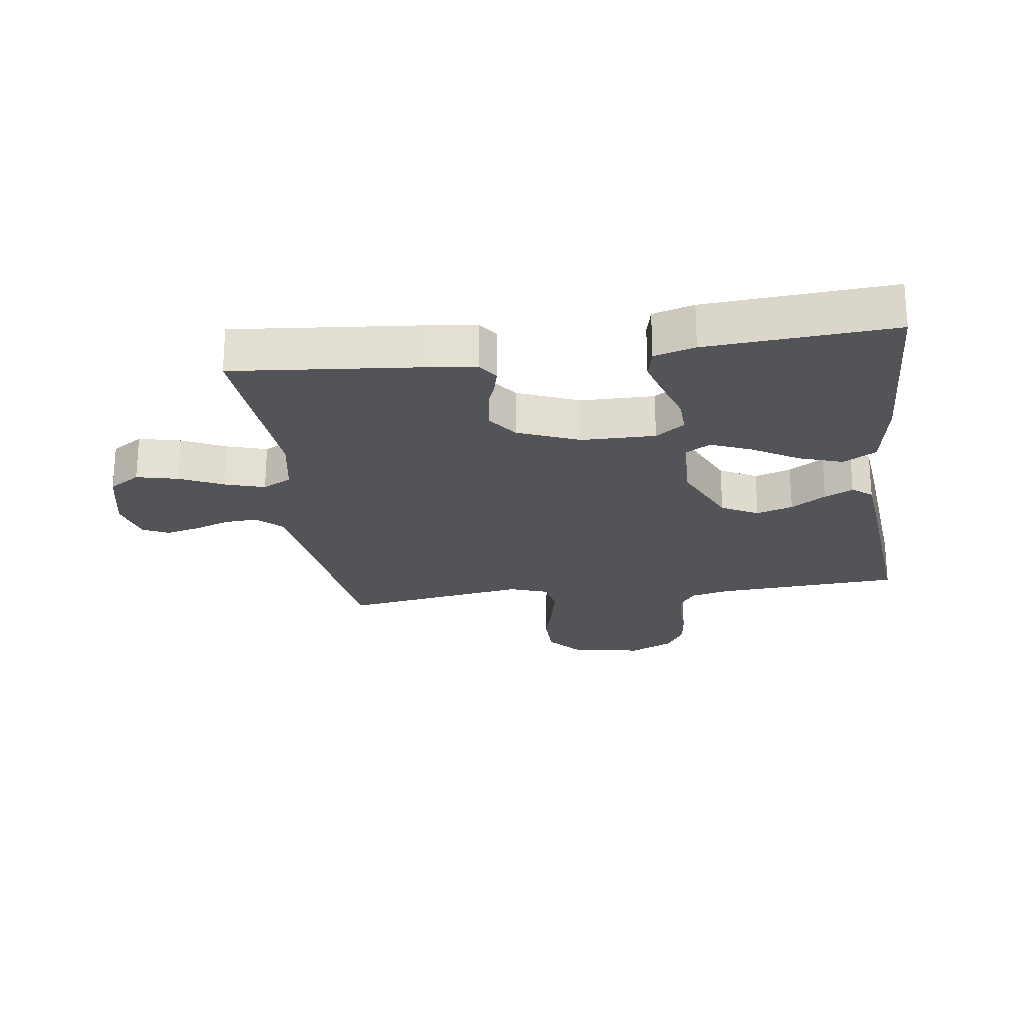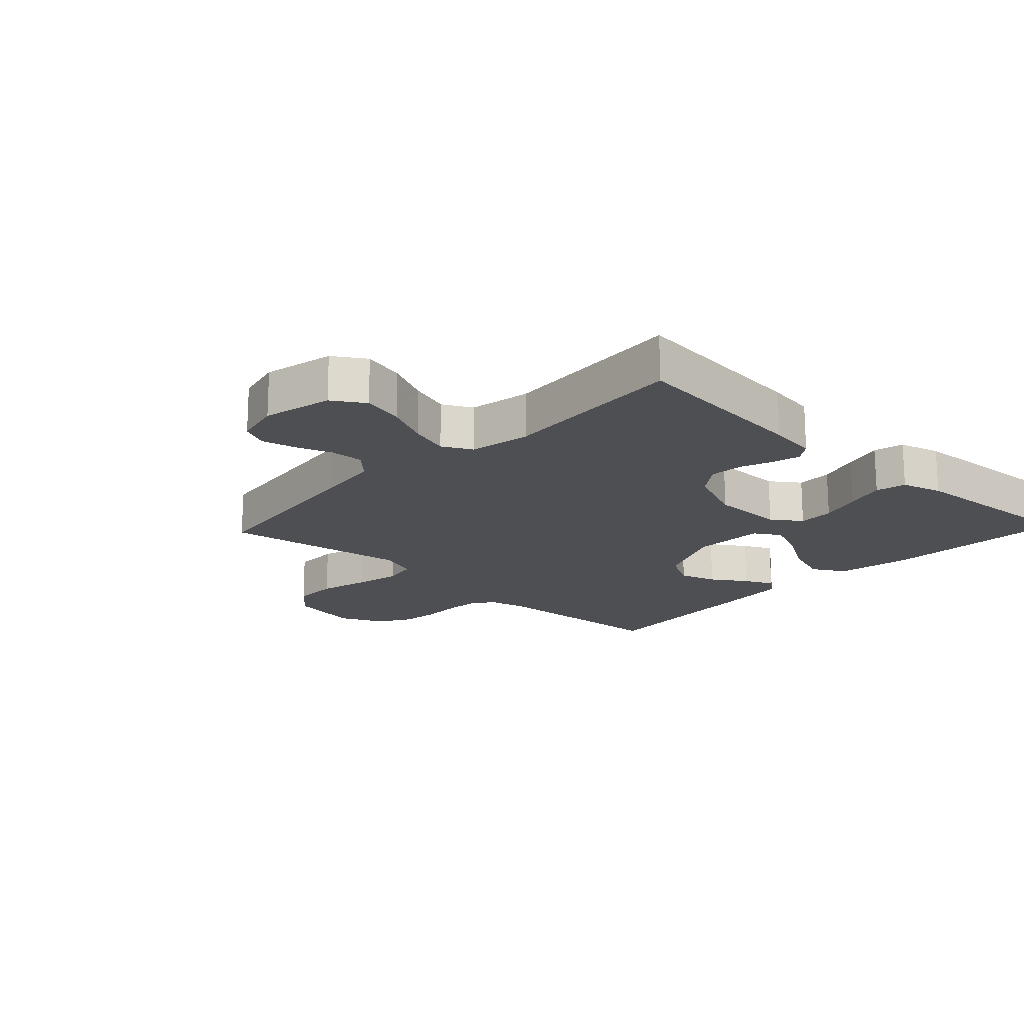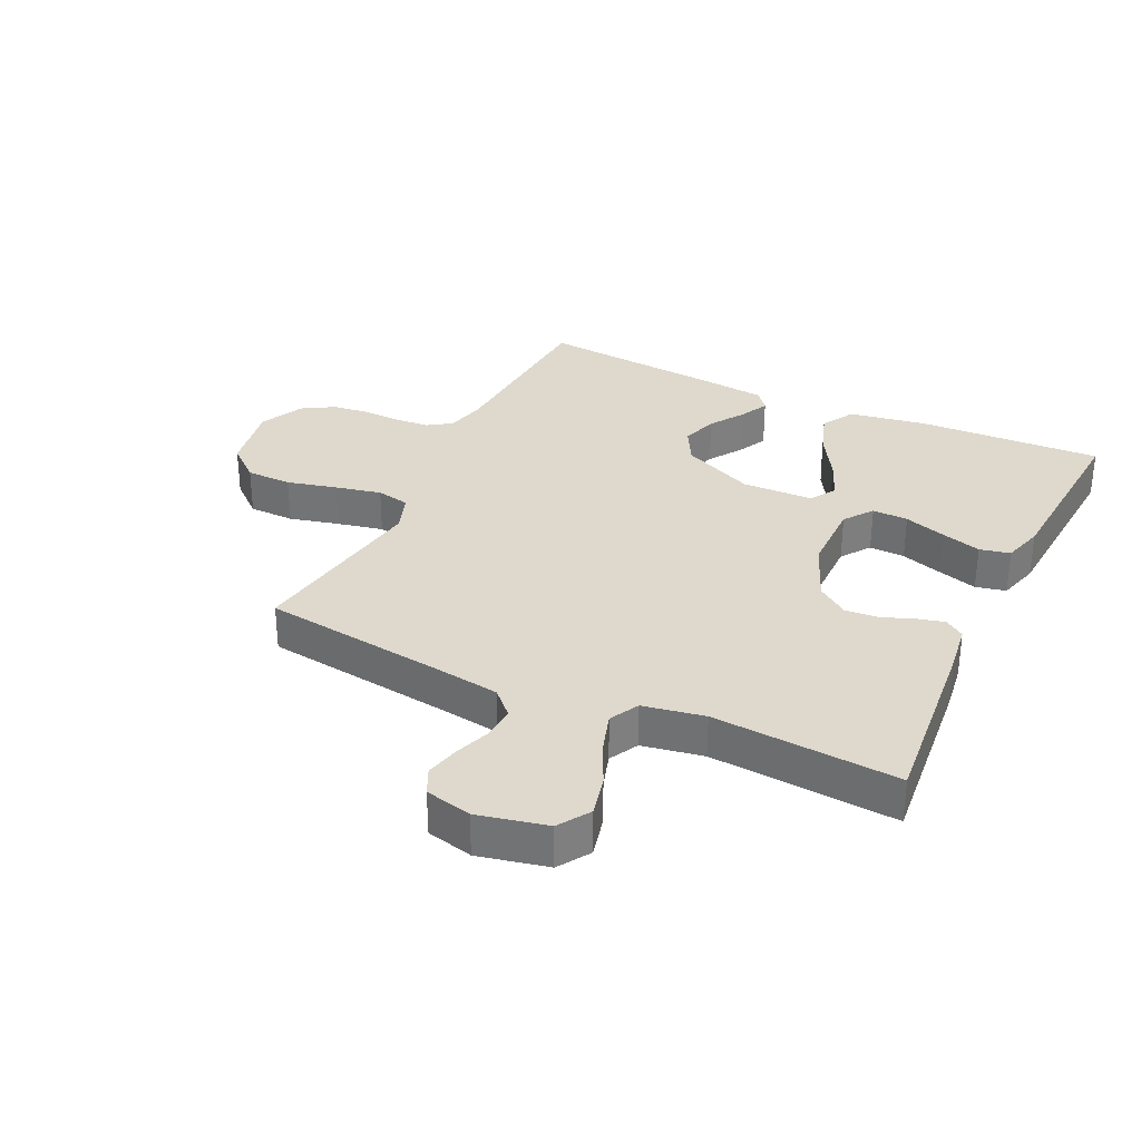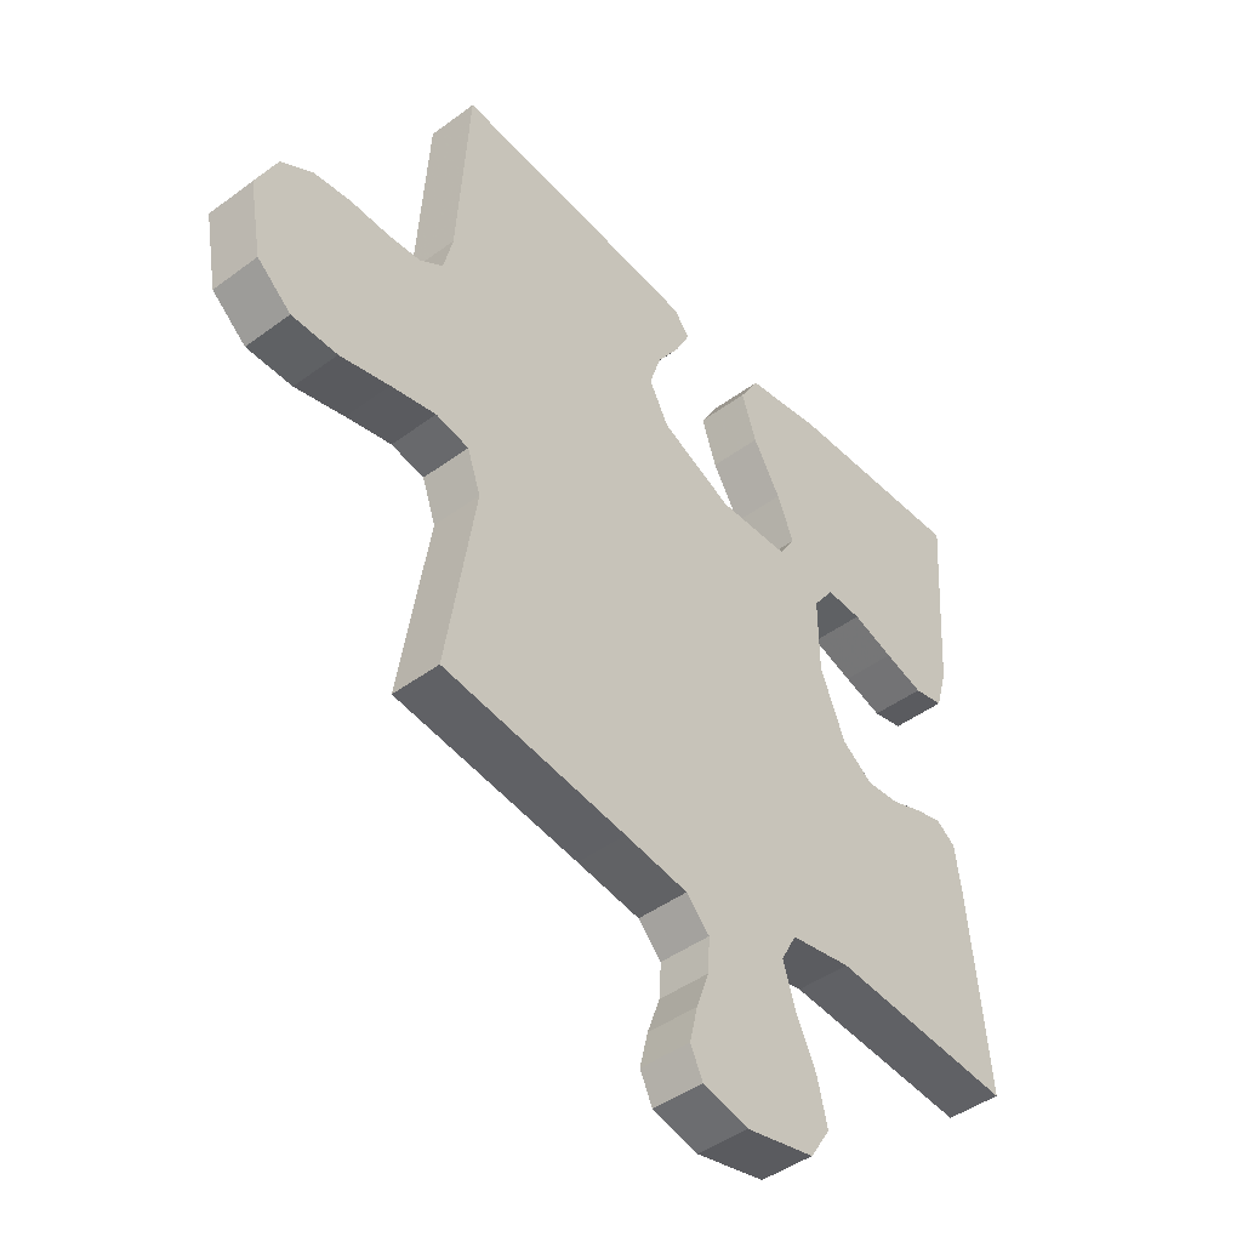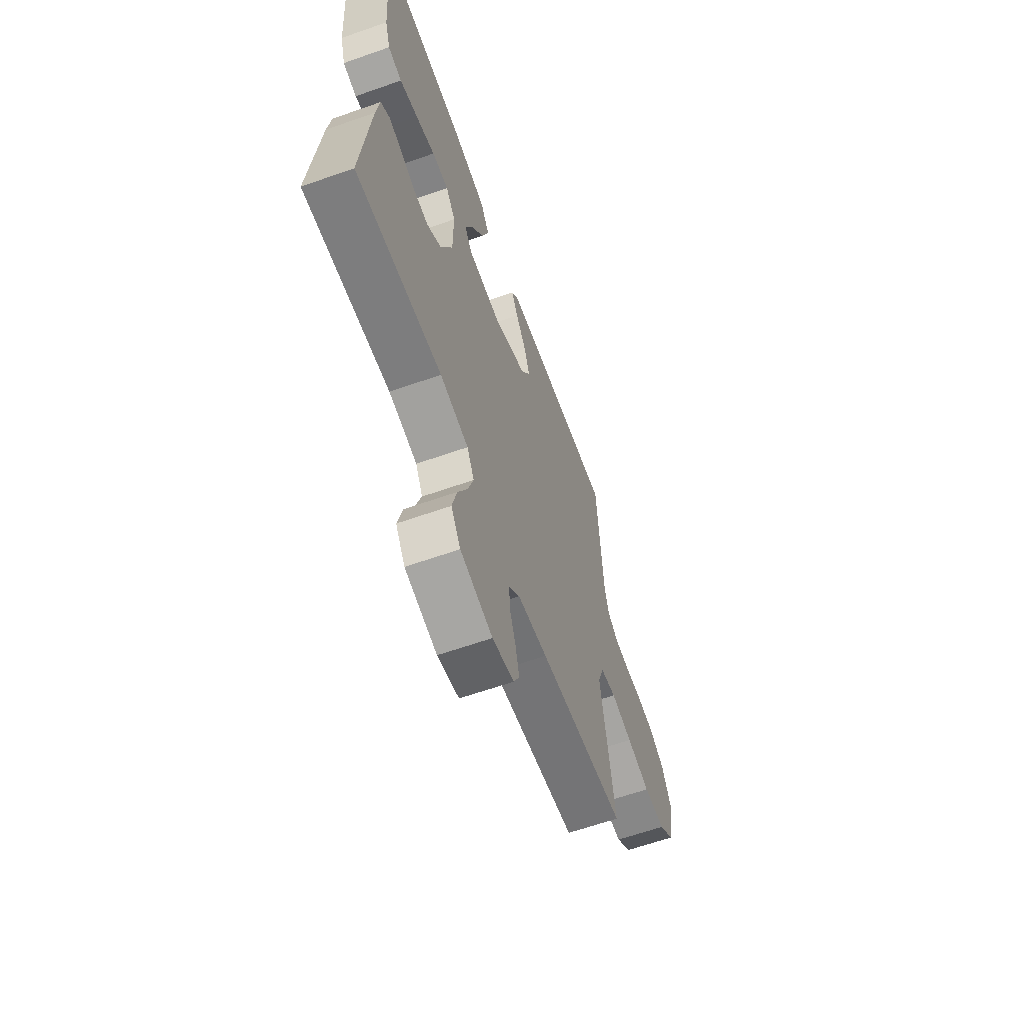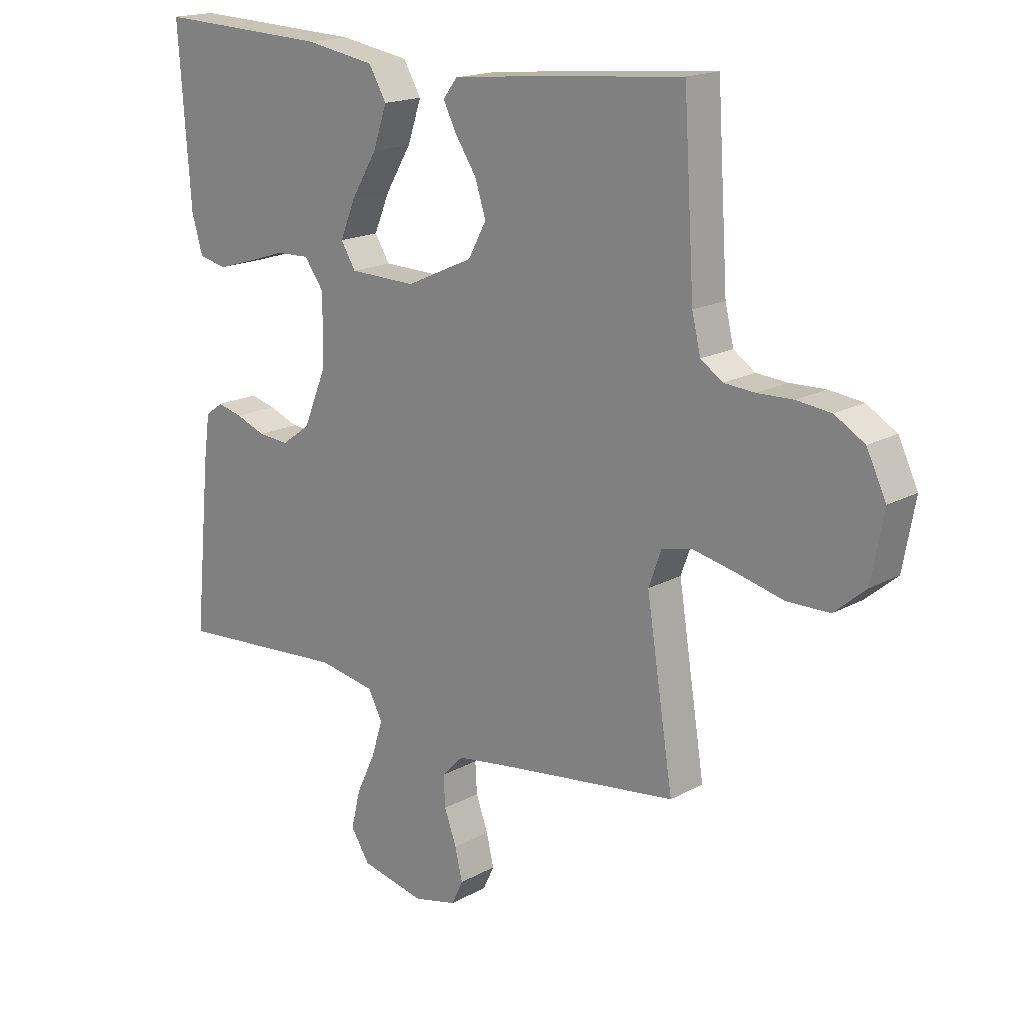
<metadata>
{"format":"obj","ext":"obj","renderer":"f3d","projection":"perspective","resolution":1024,"background":"white","views":[{"elev":-23.1,"azim":-82.1,"up":"+Y"},{"elev":-17.9,"azim":-133.4,"up":"+Y"},{"elev":31.9,"azim":-154.5,"up":"+Y"},{"elev":-45.0,"azim":130.6,"up":"+Z"},{"elev":-63.0,"azim":-70.4,"up":"+Z"},{"elev":17.5,"azim":42.7,"up":"+Z"}]}
</metadata>
<code>
v -0.5 0.07 -0.5
v -0.471 0.07 -0.2
v -0.46 0.07 -0.122
v -0.429 0.07 -0.1
v -0.385 0.07 -0.111
v -0.333 0.07 -0.131
v -0.279 0.07 -0.135
v -0.229 0.07 -0.099
v -0.188 0.07 0
v -0.187 0.07 0.119
v -0.221 0.07 0.166
v -0.279 0.07 0.164
v -0.347 0.07 0.142
v -0.411 0.07 0.123
v -0.46 0.07 0.134
v -0.479 0.07 0.2
v -0.5 0.07 0.5
v -0.2 0.07 0.487
v -0.077 0.07 0.466
v -0.046 0.07 0.413
v -0.07 0.07 0.342
v -0.115 0.07 0.267
v -0.142 0.07 0.202
v -0.116 0.07 0.16
v 0 0.07 0.157
v 0.117 0.07 0.21
v 0.149 0.07 0.269
v 0.13 0.07 0.328
v 0.093 0.07 0.384
v 0.07 0.07 0.43
v 0.095 0.07 0.462
v 0.2 0.07 0.473
v 0.5 0.07 0.5
v 0.519 0.07 0.2
v 0.534 0.07 0.137
v 0.572 0.07 0.111
v 0.626 0.07 0.107
v 0.688 0.07 0.109
v 0.748 0.07 0.102
v 0.8 0.07 0.071
v 0.834 0.07 0
v 0.813 0.07 -0.115
v 0.758 0.07 -0.162
v 0.684 0.07 -0.163
v 0.603 0.07 -0.143
v 0.529 0.07 -0.127
v 0.475 0.07 -0.138
v 0.453 0.07 -0.2
v 0.5 0.07 -0.5
v 0.2 0.07 -0.539
v 0.096 0.07 -0.554
v 0.058 0.07 -0.593
v 0.061 0.07 -0.647
v 0.082 0.07 -0.705
v 0.095 0.07 -0.76
v 0.075 0.07 -0.802
v 0 0.07 -0.82
v -0.112 0.07 -0.795
v -0.145 0.07 -0.744
v -0.129 0.07 -0.677
v -0.096 0.07 -0.607
v -0.076 0.07 -0.543
v -0.101 0.07 -0.496
v -0.2 0.07 -0.478
v -0.5 0 -0.5
v -0.471 0 -0.2
v -0.46 0 -0.122
v -0.429 0 -0.1
v -0.385 0 -0.111
v -0.333 0 -0.131
v -0.279 0 -0.135
v -0.229 0 -0.099
v -0.188 0 0
v -0.187 0 0.119
v -0.221 0 0.166
v -0.279 0 0.164
v -0.347 0 0.142
v -0.411 0 0.123
v -0.46 0 0.134
v -0.479 0 0.2
v -0.5 0 0.5
v -0.2 0 0.487
v -0.077 0 0.466
v -0.046 0 0.413
v -0.07 0 0.342
v -0.115 0 0.267
v -0.142 0 0.202
v -0.116 0 0.16
v 0 0 0.157
v 0.117 0 0.21
v 0.149 0 0.269
v 0.13 0 0.328
v 0.093 0 0.384
v 0.07 0 0.43
v 0.095 0 0.462
v 0.2 0 0.473
v 0.5 0 0.5
v 0.519 0 0.2
v 0.534 0 0.137
v 0.572 0 0.111
v 0.626 0 0.107
v 0.688 0 0.109
v 0.748 0 0.102
v 0.8 0 0.071
v 0.834 0 0
v 0.813 0 -0.115
v 0.758 0 -0.162
v 0.684 0 -0.163
v 0.603 0 -0.143
v 0.529 0 -0.127
v 0.475 0 -0.138
v 0.453 0 -0.2
v 0.5 0 -0.5
v 0.2 0 -0.539
v 0.096 0 -0.554
v 0.058 0 -0.593
v 0.061 0 -0.647
v 0.082 0 -0.705
v 0.095 0 -0.76
v 0.075 0 -0.802
v 0 0 -0.82
v -0.112 0 -0.795
v -0.145 0 -0.744
v -0.129 0 -0.677
v -0.096 0 -0.607
v -0.076 0 -0.543
v -0.101 0 -0.496
v -0.2 0 -0.478
f 59 60 61
f 58 59 61
f 57 58 61
f 56 57 61
f 55 56 61
f 54 55 61
f 53 54 61
f 52 53 61 62
f 51 52 62 63
f 48 49 50
f 50 51 63
f 48 50 63
f 47 48 63
f 43 44 45
f 42 43 45
f 41 42 45
f 40 41 45
f 39 40 45
f 38 39 45
f 37 38 45
f 36 37 45 46
f 35 36 46 47
f 32 33 34
f 31 32 34
f 30 31 34
f 29 30 34
f 28 29 34
f 34 35 47
f 28 34 47
f 27 28 47
f 20 21 22
f 19 20 22
f 18 19 22
f 17 18 22
f 16 17 22
f 15 16 22
f 14 15 22
f 13 14 22
f 12 13 22
f 11 12 22 23
f 10 11 23 24
f 4 5 6
f 3 4 6
f 2 3 6
f 1 2 6
f 64 1 6
f 64 6 7
f 47 63 64
f 27 47 64
f 26 27 64
f 25 26 64
f 9 10 24 25
f 8 9 25 64
f 7 8 64
f 125 124 123
f 125 123 122
f 125 122 121
f 125 121 120
f 125 120 119
f 125 119 118
f 125 118 117
f 126 125 117 116
f 127 126 116 115
f 114 113 112
f 127 115 114
f 127 114 112
f 127 112 111
f 109 108 107
f 109 107 106
f 109 106 105
f 109 105 104
f 109 104 103
f 109 103 102
f 109 102 101
f 110 109 101 100
f 111 110 100 99
f 98 97 96
f 98 96 95
f 98 95 94
f 98 94 93
f 98 93 92
f 111 99 98
f 111 98 92
f 111 92 91
f 86 85 84
f 86 84 83
f 86 83 82
f 86 82 81
f 86 81 80
f 86 80 79
f 86 79 78
f 86 78 77
f 86 77 76
f 87 86 76 75
f 88 87 75 74
f 70 69 68
f 70 68 67
f 70 67 66
f 70 66 65
f 70 65 128
f 71 70 128
f 128 127 111
f 128 111 91
f 128 91 90
f 128 90 89
f 89 88 74 73
f 128 89 73 72
f 128 72 71
f 1 65 66 2
f 2 66 67 3
f 3 67 68 4
f 4 68 69 5
f 5 69 70 6
f 6 70 71 7
f 7 71 72 8
f 8 72 73 9
f 9 73 74 10
f 10 74 75 11
f 11 75 76 12
f 12 76 77 13
f 13 77 78 14
f 14 78 79 15
f 15 79 80 16
f 16 80 81 17
f 17 81 82 18
f 18 82 83 19
f 19 83 84 20
f 20 84 85 21
f 21 85 86 22
f 22 86 87 23
f 23 87 88 24
f 24 88 89 25
f 25 89 90 26
f 26 90 91 27
f 27 91 92 28
f 28 92 93 29
f 29 93 94 30
f 30 94 95 31
f 31 95 96 32
f 32 96 97 33
f 33 97 98 34
f 34 98 99 35
f 35 99 100 36
f 36 100 101 37
f 37 101 102 38
f 38 102 103 39
f 39 103 104 40
f 40 104 105 41
f 41 105 106 42
f 42 106 107 43
f 43 107 108 44
f 44 108 109 45
f 45 109 110 46
f 46 110 111 47
f 47 111 112 48
f 48 112 113 49
f 49 113 114 50
f 50 114 115 51
f 51 115 116 52
f 52 116 117 53
f 53 117 118 54
f 54 118 119 55
f 55 119 120 56
f 56 120 121 57
f 57 121 122 58
f 58 122 123 59
f 59 123 124 60
f 60 124 125 61
f 61 125 126 62
f 62 126 127 63
f 63 127 128 64
f 64 128 65 1

</code>
